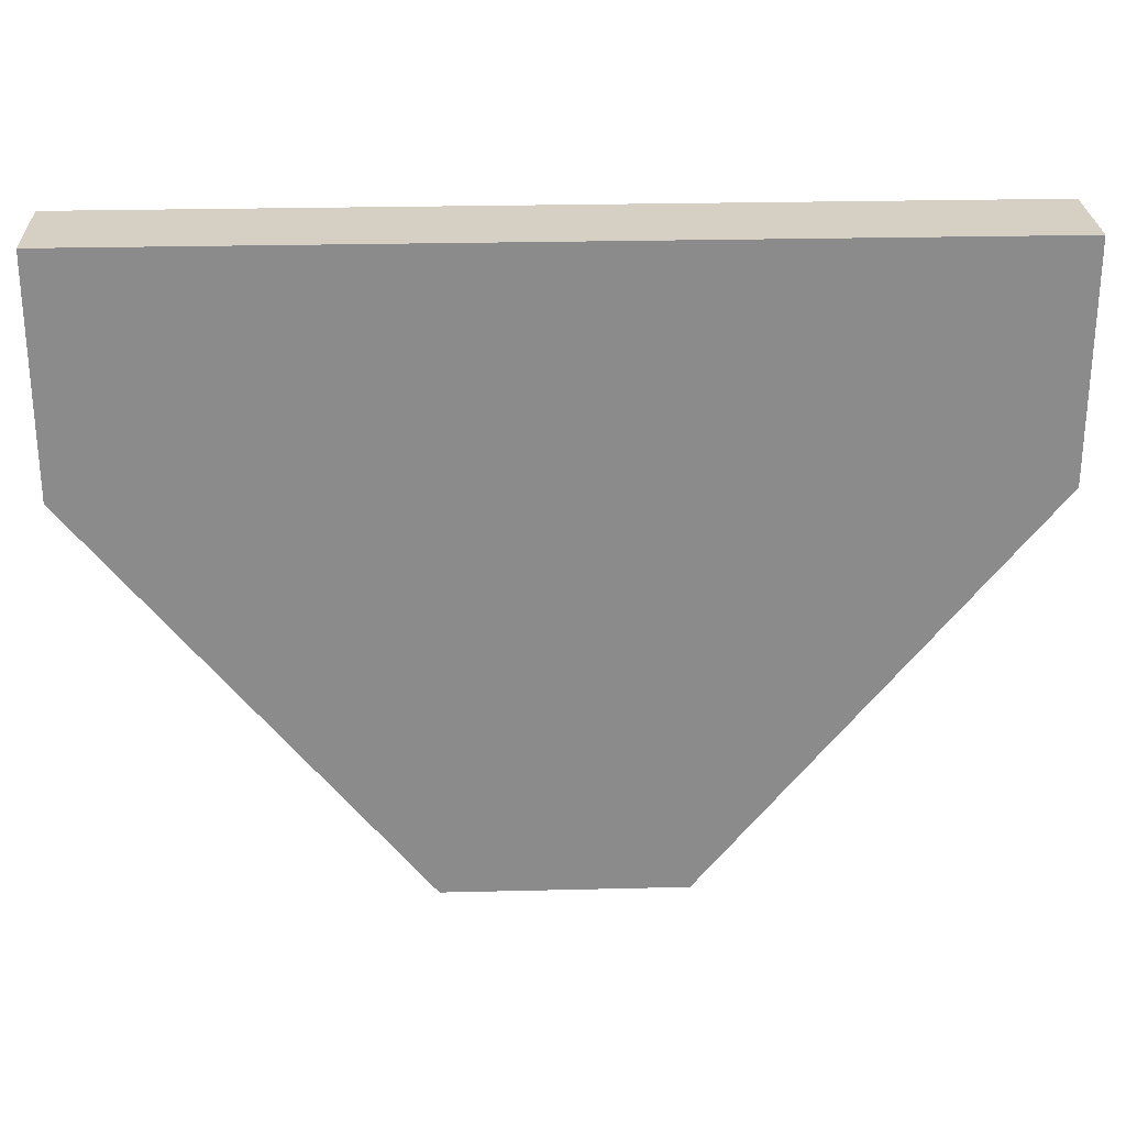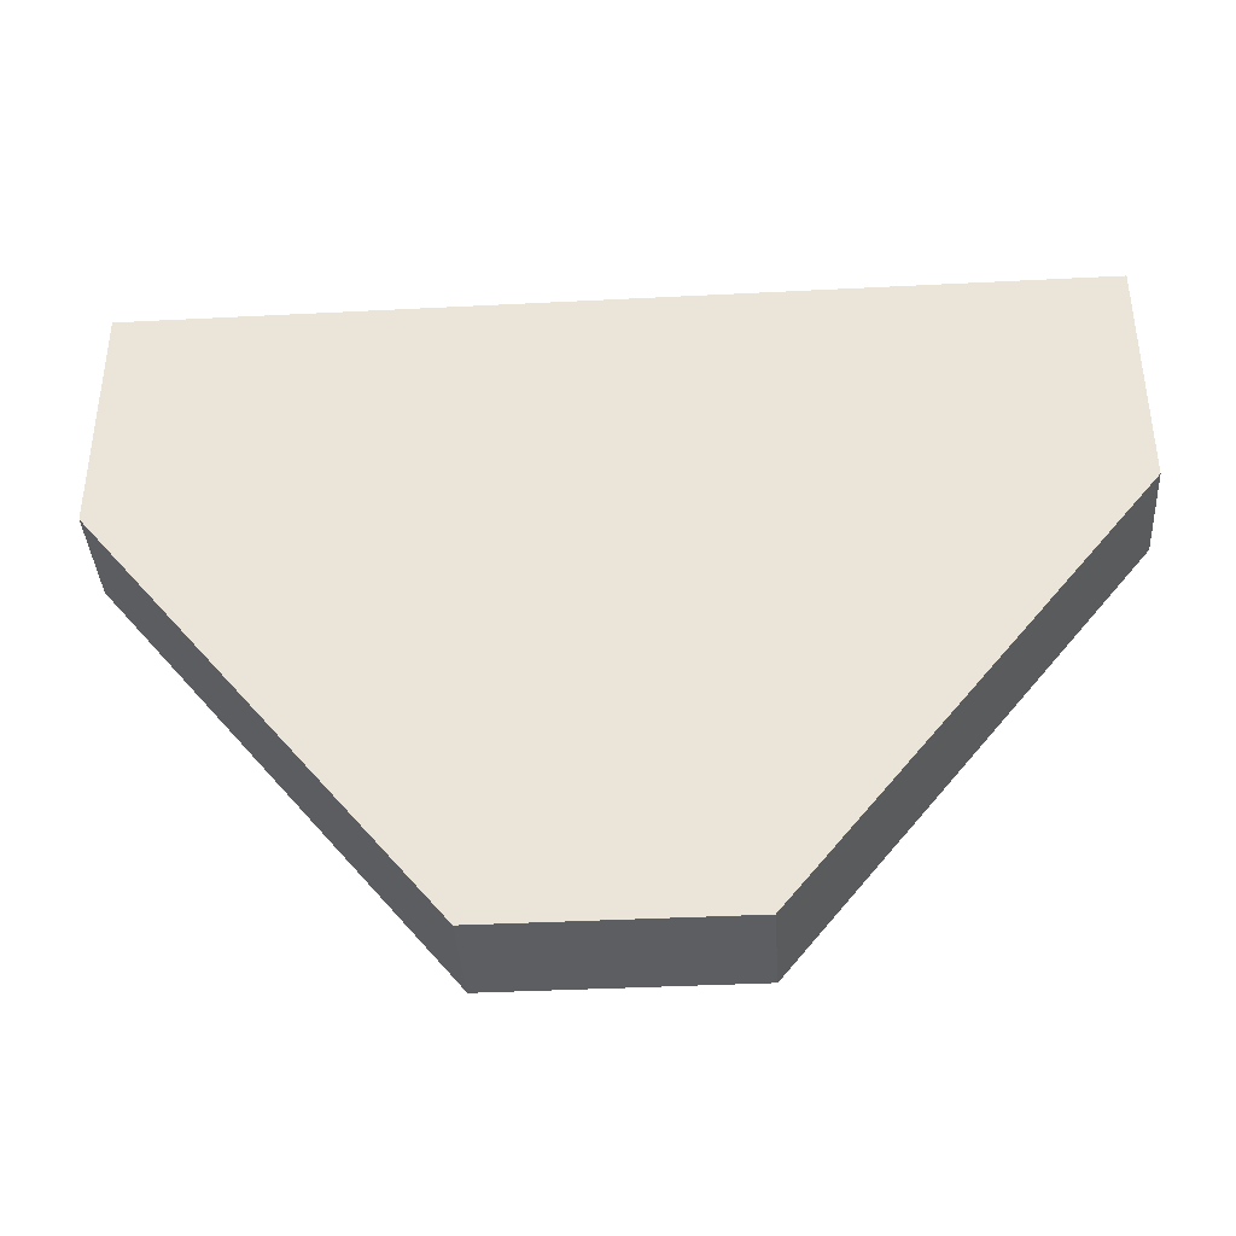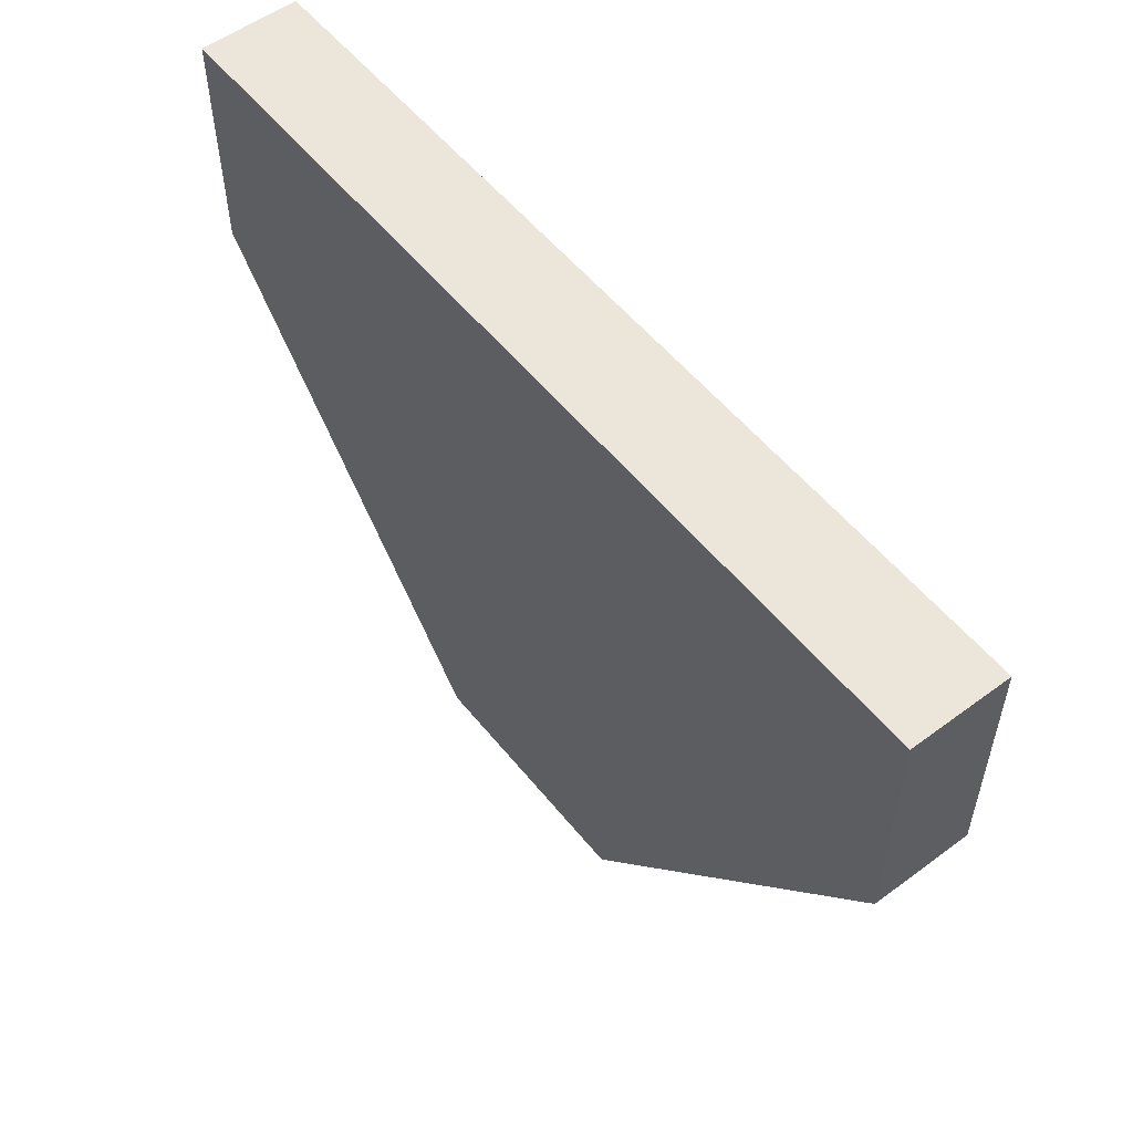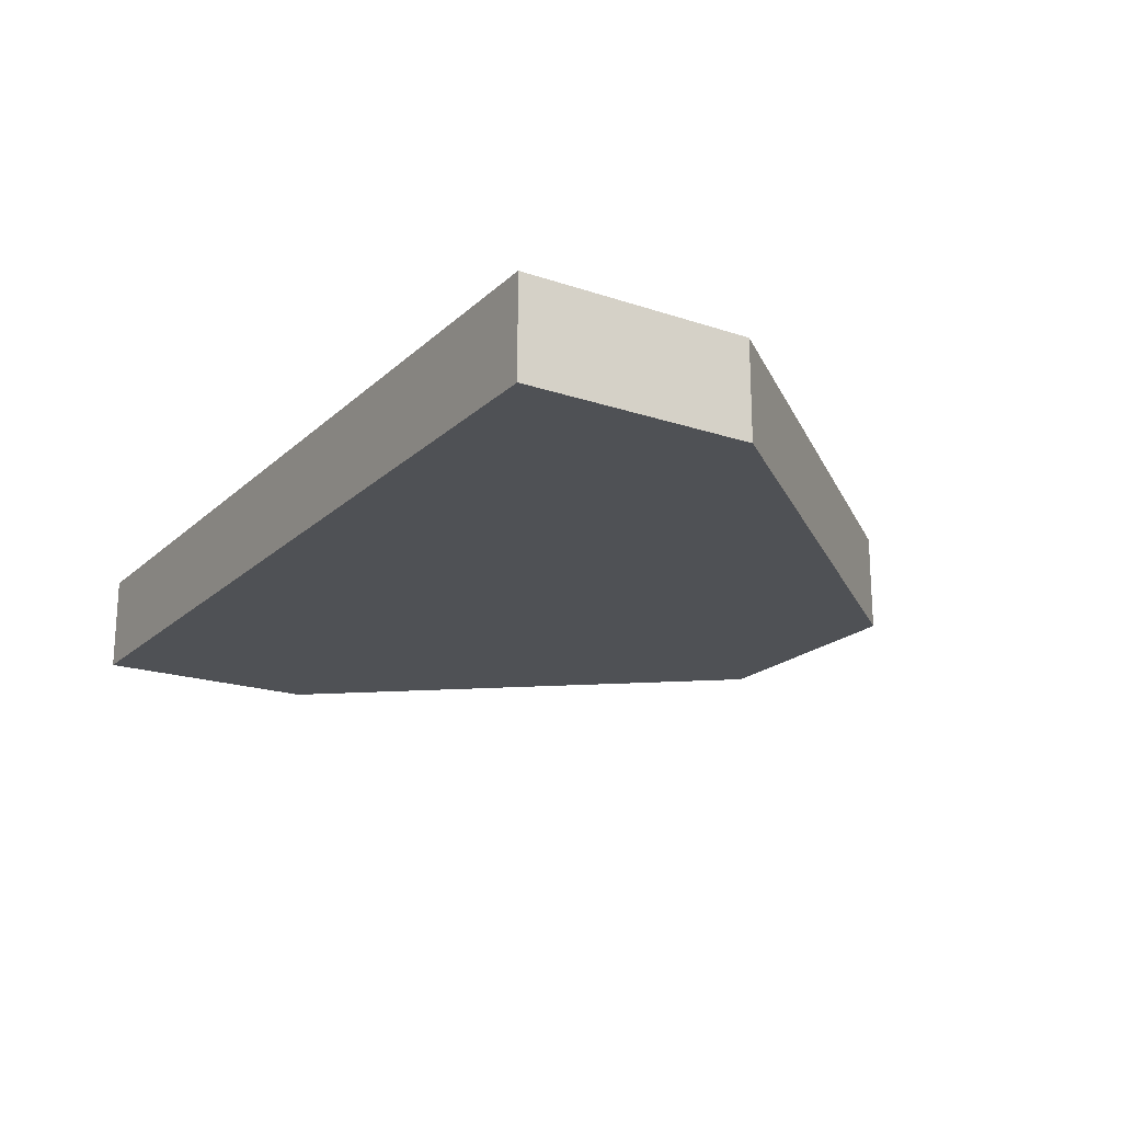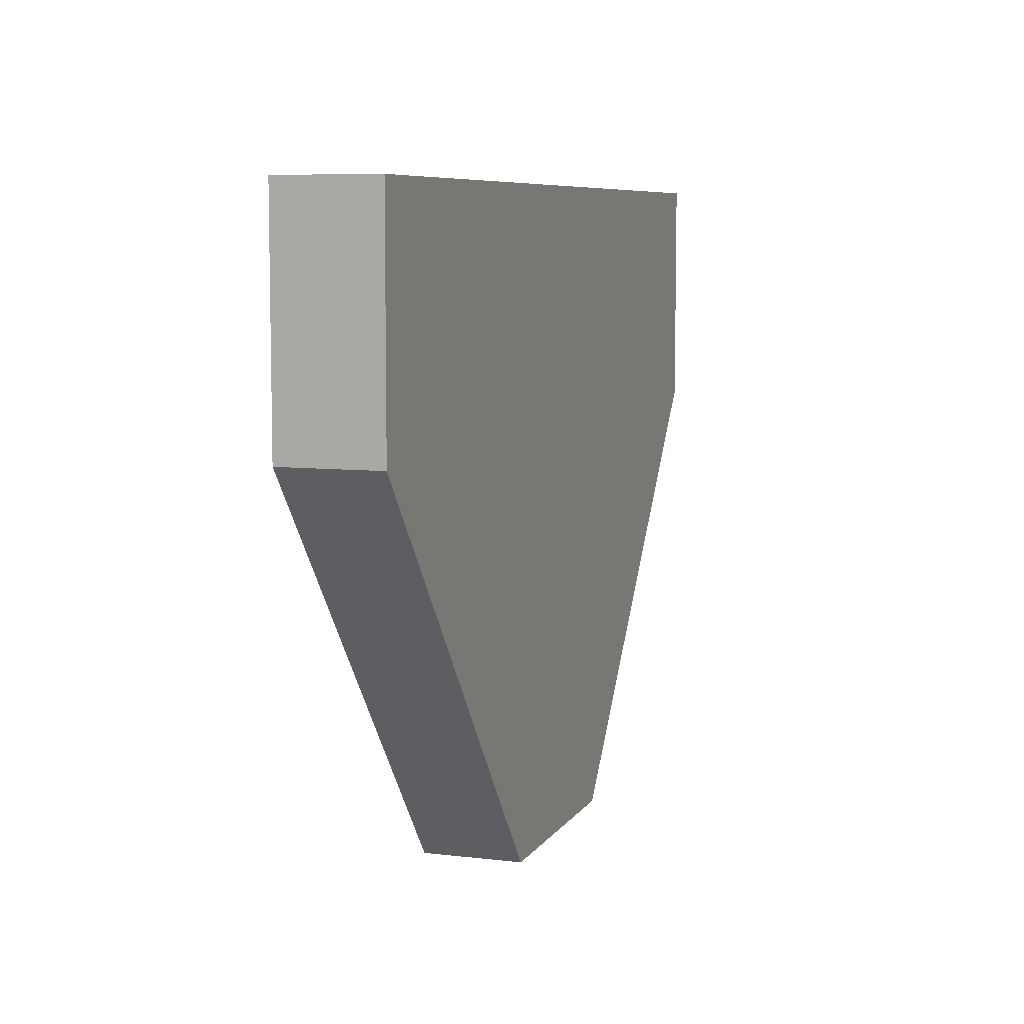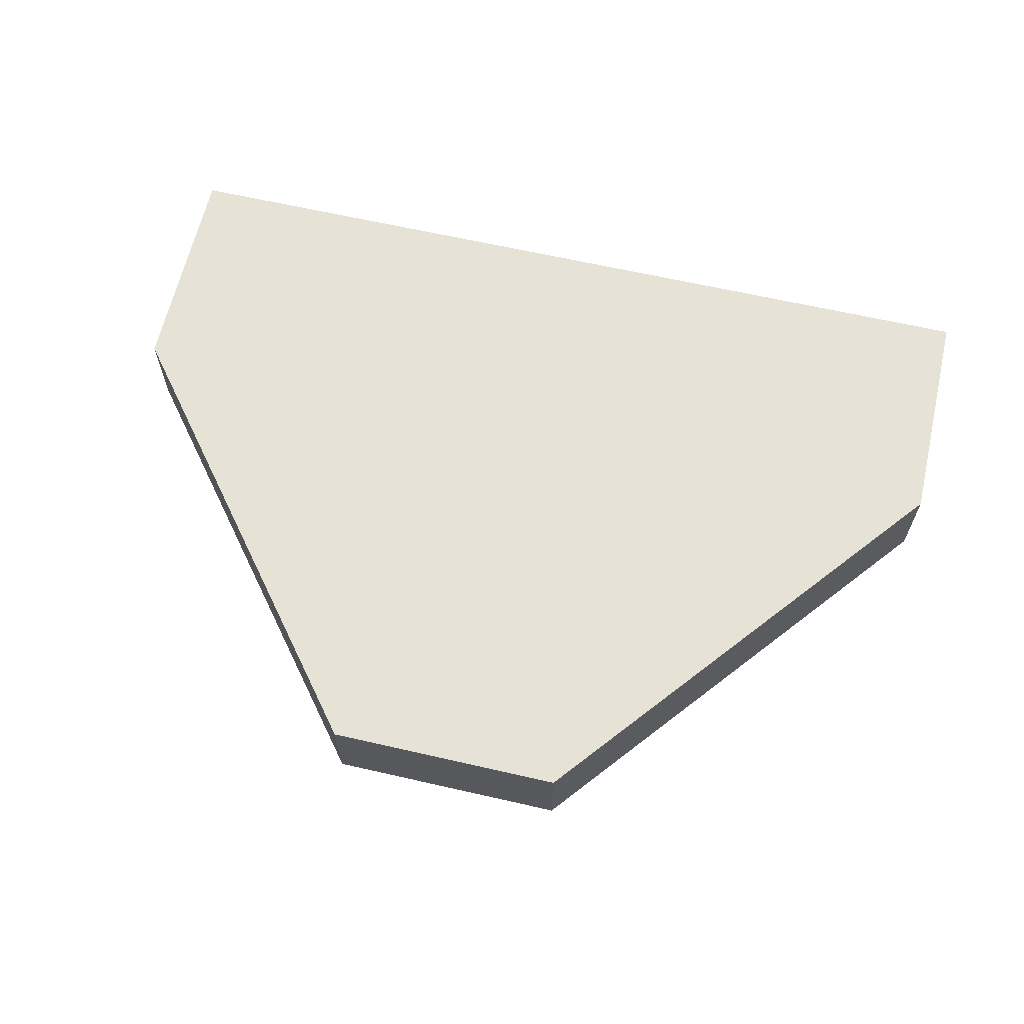
<metadata>
{"format":"obj","ext":"obj","renderer":"f3d","projection":"perspective","resolution":1024,"background":"white","views":[{"elev":26.4,"azim":-2.2,"up":"+Z"},{"elev":-38.3,"azim":3.7,"up":"+Z"},{"elev":54.6,"azim":-128.1,"up":"+Z"},{"elev":-19.8,"azim":58.1,"up":"+Y"},{"elev":7.4,"azim":-71.2,"up":"+Z"},{"elev":64.0,"azim":-167.0,"up":"+Y"}]}
</metadata>
<code>
g foot
v -0.1181 0.04906 -0.1618
v -0.1181 -0.04906 -0.1618
v 0.1181 -0.04906 -0.1618
v 0.1181 0.04906 -0.1618
v -0.1181 -0.04906 -0.1618
v -0.4484 -0.04906 0.247
v 0.4484 -0.04906 0.247
v 0.1181 -0.04906 -0.1618
v 0.4484 -0.04906 0.4771
v -0.4484 -0.04906 0.4771
v -0.4484 -0.04906 0.4771
v -0.4484 0.04906 0.4771
v 0.4484 0.04906 0.4771
v 0.4484 -0.04906 0.4771
v -0.4484 0.04906 0.247
v -0.1181 0.04906 -0.1618
v 0.1181 0.04906 -0.1618
v 0.4484 0.04906 0.247
v -0.4484 0.04906 0.4771
v 0.4484 0.04906 0.4771
v 0.1181 0.04906 -0.1618
v 0.1181 -0.04906 -0.1618
v 0.4484 -0.04906 0.247
v 0.4484 0.04906 0.247
v -0.4484 0.04906 0.247
v -0.4484 -0.04906 0.247
v -0.1181 -0.04906 -0.1618
v -0.1181 0.04906 -0.1618
v 0.4484 -0.04906 0.247
v 0.4484 -0.04906 0.4771
v 0.4484 0.04906 0.4771
v 0.4484 0.04906 0.247
v -0.4484 0.04906 0.247
v -0.4484 0.04906 0.4771
v -0.4484 -0.04906 0.4771
v -0.4484 -0.04906 0.247
g foot_0
f 3 2 1
f 4 3 1
f 7 6 5
f 8 7 5
f 7 9 6
f 9 10 6
f 13 12 11
f 14 13 11
f 17 16 15
f 18 17 15
f 15 19 18
f 19 20 18
f 23 22 21
f 24 23 21
f 27 26 25
f 28 27 25
f 31 30 29
f 32 31 29
f 35 34 33
f 36 35 33

</code>
